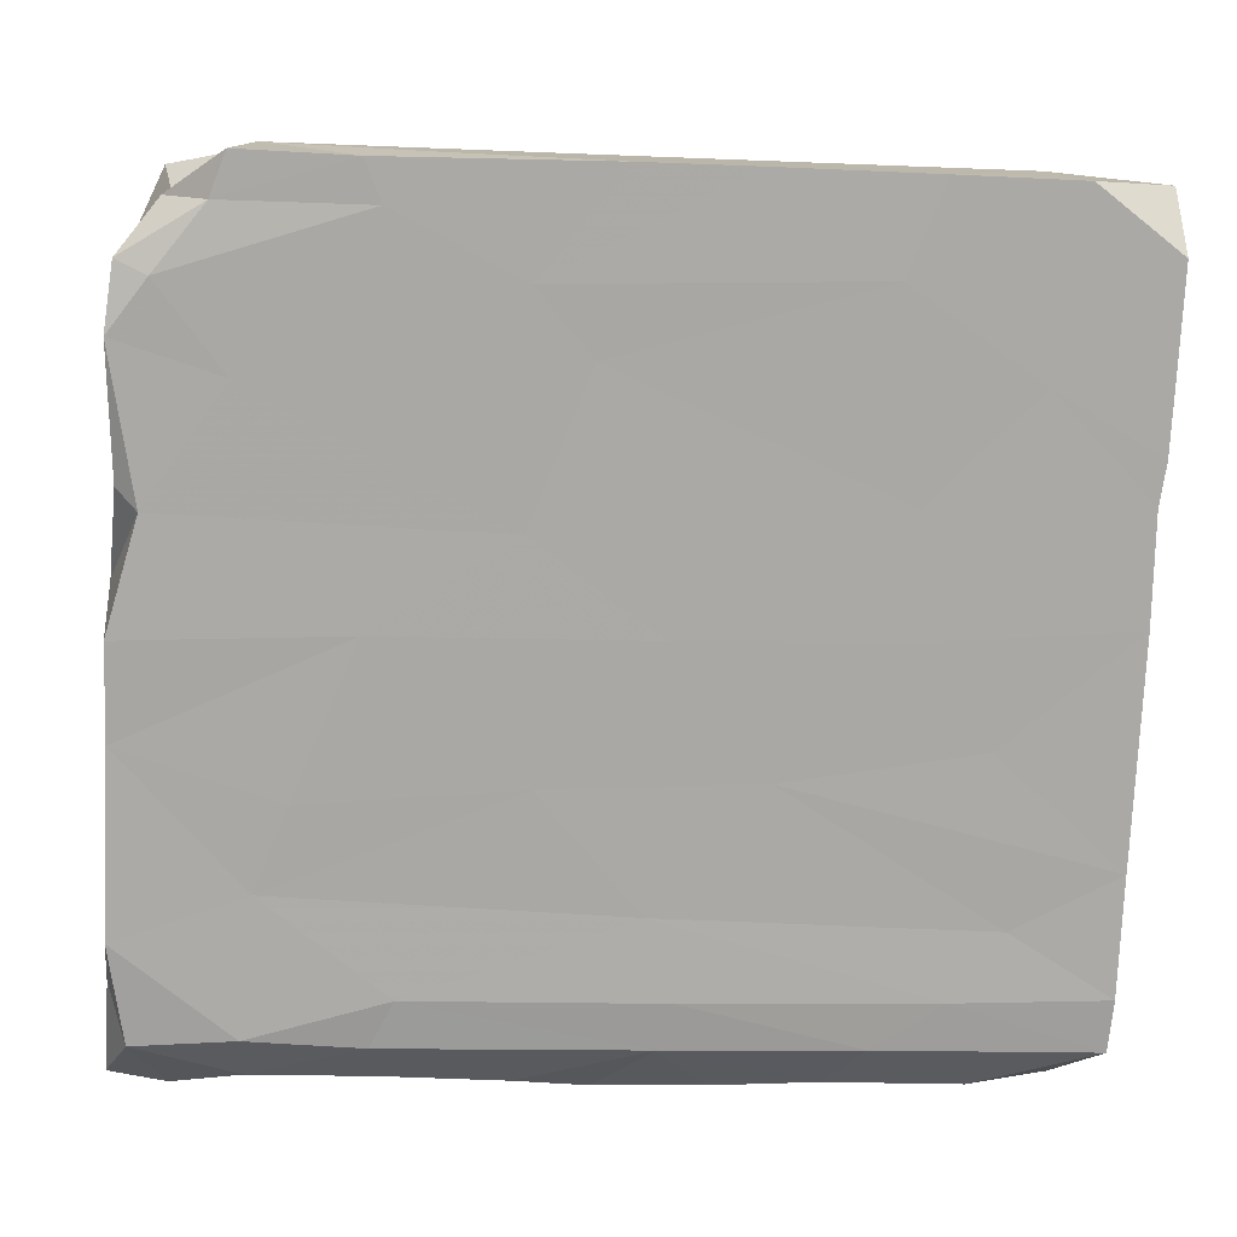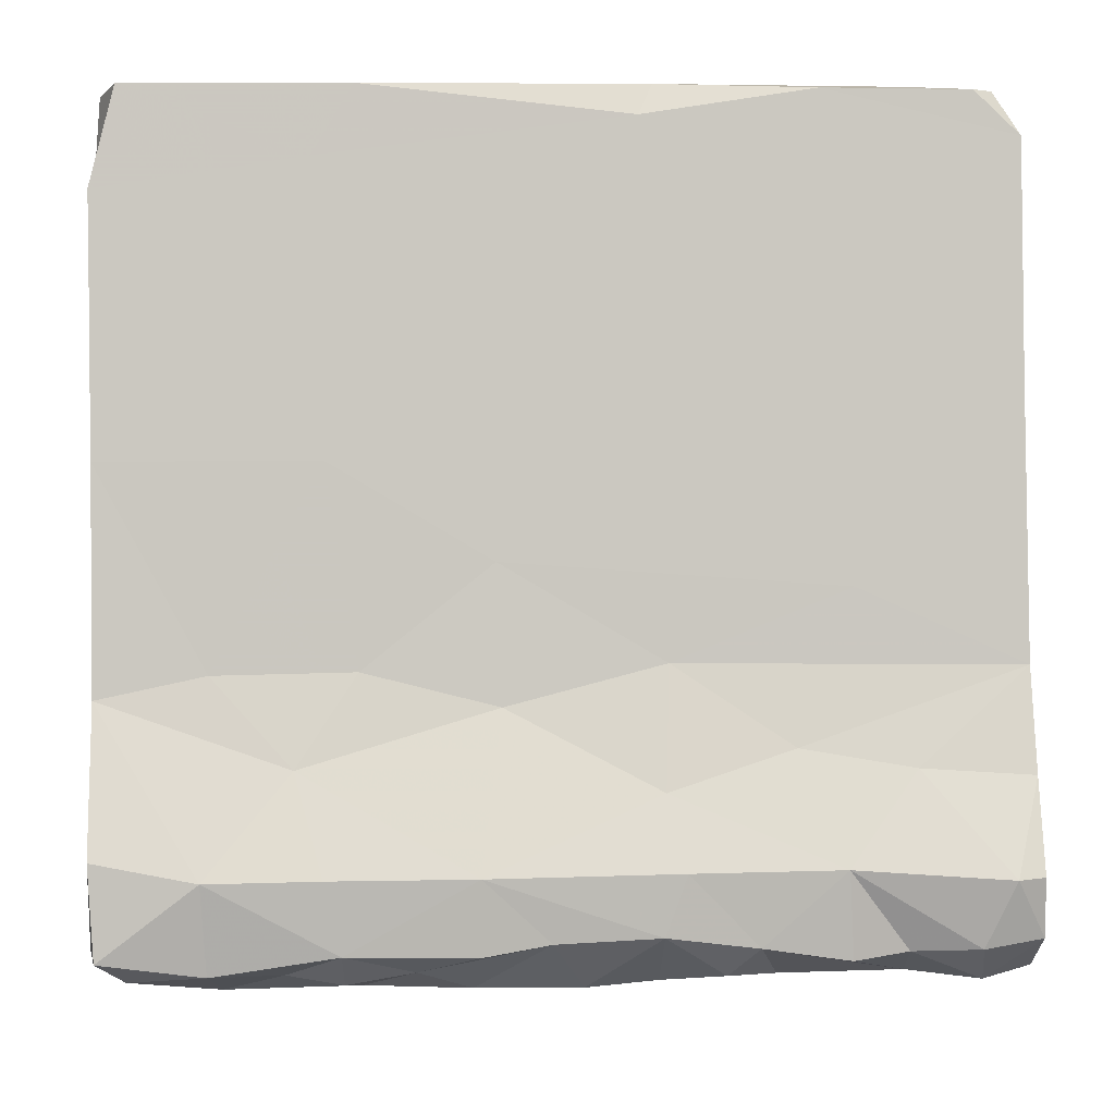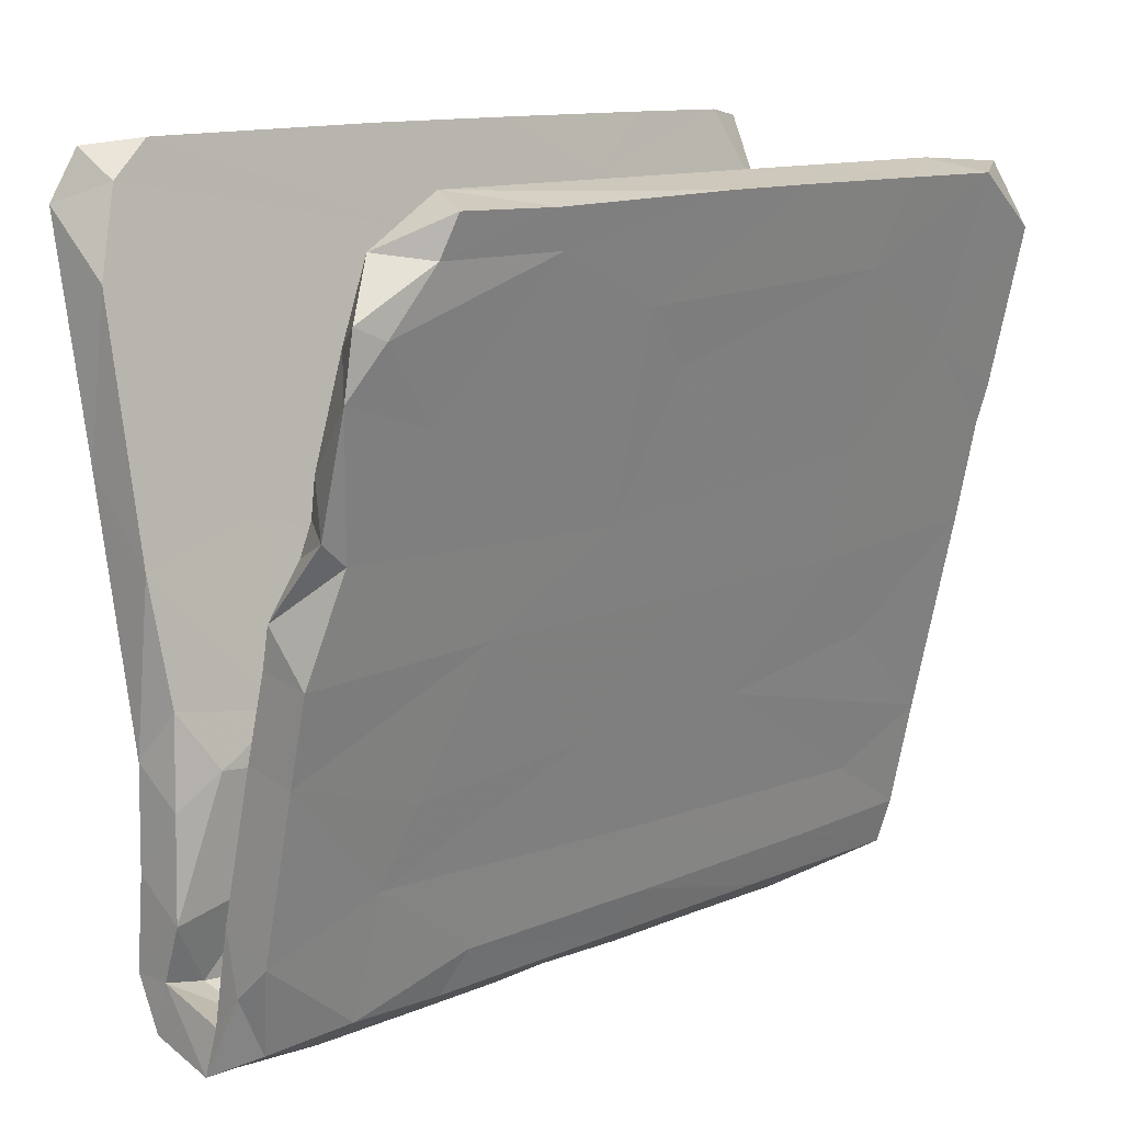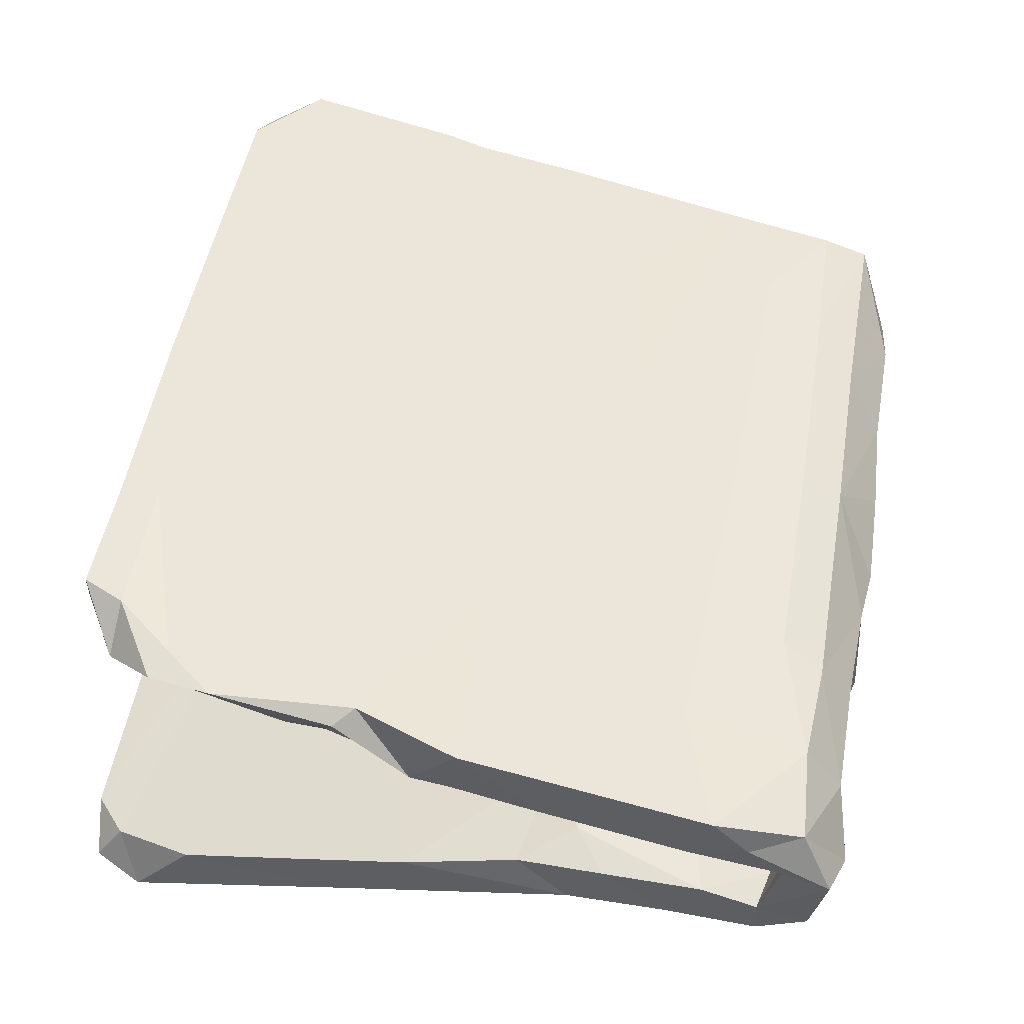
<metadata>
{"format":"obj","ext":"obj","renderer":"f3d","projection":"perspective","resolution":1024,"background":"white","views":[{"elev":3.2,"azim":-5.3,"up":"+Y"},{"elev":-15.2,"azim":177.0,"up":"+Y"},{"elev":14.3,"azim":-44.6,"up":"+Y"},{"elev":50.4,"azim":-81.6,"up":"+Z"}]}
</metadata>
<code>
v 0.46 -0.6035 -0.09106
v -0.5772 -0.592 -0.03118
v 0.1858 -0.591 -0.05859
v -0.228 -0.5932 -0.05822
v 0.007542 -0.56 -0.1153
v -0.3924 -0.5771 -0.09727
v 0.2802 -0.6089 -0.06149
v -0.03953 -0.6059 -0.02201
v -0.3042 -0.5805 0.01733
v 0.1025 -0.5776 -0.1093
v 0.3604 -0.5947 -0.0504
v -0.1419 -0.5924 0.003487
v -0.4797 -0.5743 0.01919
v -0.2687 -0.5628 -0.1087
v 0.2841 -0.5781 -0.1128
v 0.1097 -0.6056 -0.006084
v 0.5685 -0.6066 -0.05685
v 0.6051 -0.59 -0.1125
v -0.4706 -0.5619 -0.08429
v -0.6208 -0.5217 0.08846
v 0.6105 -0.5537 0.08675
v -0.6483 -0.5457 -0.1019
v -0.1397 -0.5512 -0.1196
v 0.258 -0.6013 0.007457
v 0.4456 -0.6084 0.005517
v 0.1033 -0.48 -0.1521
v -0.5665 -0.5612 -0.1012
v 0.3095 -0.4844 -0.1527
v 0.6185 -0.5624 -0.04238
v -0.6527 -0.5683 0.005514
v -0.1219 -0.5074 -0.05726
v 0.1835 -0.5276 -0.000134
v -0.372 -0.5182 -0.05275
v 0.3888 -0.516 -0.05954
v -0.1944 -0.5244 -0.008242
v 0.161 -0.5144 -0.07298
v 0.2924 -0.5305 -0.06463
v 0.389 -0.5396 -0.01034
v -0.5587 -0.5185 -0.01202
v 0.4692 -0.4894 -0.152
v -0.3033 -0.4985 -0.06764
v 0.03312 -0.5245 -0.005564
v -0.5034 -0.4974 0.01172
v 0.5577 -0.5217 -0.06727
v 0.6155 -0.4626 -0.1497
v 0.03499 -0.5393 0.08816
v -0.606 -0.4764 -0.1523
v -0.6434 -0.4975 0.01847
v 0.5316 -0.5312 0.004615
v 0.3021 -0.5441 0.08936
v -0.1677 -0.4855 -0.06918
v -0.3242 -0.5299 0.08938
v -0.6445 -0.4683 -0.08578
v -0.6439 -0.471 -0.1456
v -0.4629 -0.4909 -0.06754
v -0.1686 -0.4705 -0.1506
v 0.04727 -0.5036 0.01676
v -0.3311 -0.5145 0.003643
v 0.3876 -0.5098 0.01409
v 0.01518 -0.4961 -0.07041
v -0.5818 -0.4844 -0.08782
v -0.6447 -0.444 0.06723
v -0.2911 -0.4672 0.1093
v 0.6137 -0.4913 0.02343
v -0.5918 -0.4846 0.03795
v 0.1711 -0.4689 0.03708
v -0.4821 -0.5158 0.09867
v -0.3825 -0.4635 -0.1484
v 0.4965 -0.4733 0.02714
v -0.6422 -0.3883 0.1235
v -0.2495 -0.4646 0.0342
v -0.4814 -0.3239 -0.135
v 0.05581 -0.477 0.1084
v 0.01681 -0.3658 0.1277
v -0.6436 -0.3832 -0.05691
v -0.2916 -0.3897 0.05555
v 0.4016 -0.4828 0.1076
v 0.5295 -0.3954 -0.05806
v 0.6154 -0.4829 0.1071
v 0.01884 -0.424 0.05325
v 0.2509 -0.3264 -0.05699
v 0.3568 -0.4317 -0.0653
v -0.2524 -0.364 -0.05418
v 0.6147 -0.41 0.06011
v 0.6159 -0.4246 -0.06274
v -0.5706 -0.4208 0.03321
v 0.4715 -0.3911 0.1228
v -0.1418 -0.3618 -0.1396
v -0.4753 -0.3532 -0.05681
v 0.1077 -0.3686 -0.05788
v -0.6421 -0.3315 -0.1341
v -0.4636 -0.33 0.1338
v 0.3519 -0.3362 -0.1375
v -0.6387 -0.1795 -0.1335
v 0.5689 -0.3943 0.03822
v -0.643 -0.3535 0.04527
v 0.6224 -0.2156 0.07966
v -0.5687 -0.1873 -0.04976
v -0.4186 -0.2174 0.1587
v 0.1668 -0.202 -0.05807
v -0.3191 -0.2981 -0.1331
v -0.06818 -0.3262 0.07322
v 0.07666 -0.2461 -0.1295
v -0.6347 -0.2331 -0.06318
v -0.3753 -0.2145 -0.05173
v -0.4107 -0.208 0.08126
v 0.6188 -0.2981 -0.05201
v 0.07751 -0.2583 -0.04836
v -0.6023 -0.24 0.06924
v -0.147 -0.1845 -0.1378
v -0.191 -0.1859 -0.05374
v 0.4602 -0.1525 0.08959
v 0.6195 -0.3184 0.14
v 0.1698 -0.1975 0.163
v 0.1865 -0.3769 0.06362
v 0.2688 -0.2019 -0.1378
v 0.4683 -0.2094 -0.1382
v -0.6355 -0.1287 0.09219
v -0.6345 -0.1424 0.1729
v 0.6208 -0.2441 -0.1333
v -0.08435 -0.1694 -0.05833
v -0.4546 -0.1335 -0.06145
v 0.6282 0.06461 -0.2077
v -0.3979 -0.08035 -0.1605
v 0.6023 -0.1705 -0.06379
v 0.4416 -0.1609 0.1706
v -0.6238 -0.1016 -0.07329
v 0.1221 -0.1395 -0.06638
v 0.6222 -0.1351 -0.0806
v 0.5847 -0.1179 0.0957
v -0.1242 -0.2018 0.162
v -0.4021 -0.03626 0.1121
v 0.3987 -0.1821 -0.05932
v 0.1346 -0.05047 0.1135
v -0.6285 0.1896 -0.223
v -0.4406 0.115 -0.1231
v 0.3774 0.02251 -0.1102
v 0.6266 0.005454 -0.1092
v -0.2036 -0.0954 0.1045
v -0.6331 -0.01482 0.2021
v 0.3473 -0.02298 0.2005
v -0.1858 0.1573 -0.2204
v 0.0875 -0.05604 -0.1724
v -0.6309 -0.004259 0.1203
v -0.1906 0.02421 -0.1041
v 0.06795 0.01643 -0.1049
v 0.1122 0.06413 0.1349
v 0.632 0.06834 0.1356
v -0.6302 0.0559 0.1315
v 0.5762 0.01248 0.1247
v -0.1464 0.0211 0.1263
v 0.3203 0.07254 -0.2058
v 0.6296 0.05454 -0.146
v 0.3311 0.008224 0.1242
v -0.1436 0.1506 -0.1349
v 0.03605 -0.01908 0.2008
v 0.3371 0.1394 0.2339
v -0.5067 0.06923 0.1358
v -0.3317 -0.01062 0.2026
v -0.5896 0.1372 0.2321
v -0.1369 0.1093 0.2269
v 0.628 -0.01064 0.2034
v 0.2642 0.1683 -0.1434
v -0.5147 0.163 0.1599
v -0.5987 0.1364 0.1575
v 0.6292 0.114 -0.1345
v 0.6279 0.1394 0.2349
v -0.6319 0.07358 -0.111
v -0.5907 0.1847 0.1705
v -0.6196 0.4293 -0.1965
v -0.6176 0.1677 0.2204
v 0.5609 0.1731 0.1591
v -0.2041 0.1726 0.1564
v 0.618 0.1892 0.1882
v -0.4843 0.2114 0.1689
v -0.4806 0.2924 0.265
v -0.1389 0.2122 0.162
v 0.3296 0.1773 0.1576
v 0.06672 0.1992 0.1619
v 0.6365 0.3239 -0.1854
v -0.5974 0.2425 0.1868
v 0.3231 0.2833 -0.2564
v -0.4808 0.3393 -0.2607
v -0.4387 0.2513 0.1796
v 0.6359 0.198 0.2476
v 0.6344 0.2817 -0.2593
v 0.6228 0.2487 0.1947
v 0.3581 0.3431 -0.1863
v 0.5109 0.2404 0.1812
v -0.6237 0.3401 0.2747
v -0.4065 0.3025 0.1903
v -0.1307 0.4017 0.2893
v -0.3361 0.3465 -0.1795
v 0.6388 0.4196 -0.2921
v 0.6033 0.3148 0.1906
v -0.1955 0.3212 0.1865
v -0.4026 0.3394 0.1945
v -0.5376 0.3121 0.203
v -0.05514 0.3132 0.2696
v 0.3442 0.4702 -0.3014
v -0.4259 0.392 0.2112
v -0.581 0.3957 0.2221
v 0.4873 0.2839 0.2643
v -0.5707 0.409 0.2907
v 0.6355 0.3679 0.2165
v 0.6412 0.446 -0.2144
v 0.01338 0.4049 0.2066
v -0.6215 0.5213 -0.3025
v 0.3051 0.4074 0.2909
v -0.371 0.4314 0.2146
v -0.6125 0.43 0.2791
v 0.2923 0.5032 -0.2237
v -0.3037 0.4898 0.3075
v -0.5753 0.5527 -0.2268
v -0.09687 0.5354 -0.3125
v 0.6049 0.5588 -0.3256
v -0.08917 0.4534 -0.2079
v -0.5545 0.581 -0.3181
v 0.5483 0.3197 0.1899
v -0.3432 0.5779 -0.3192
v 0.2866 0.5668 -0.3243
v 0.6325 0.5652 -0.2618
v -0.5871 0.5938 -0.2856
v -0.1166 0.5836 -0.3065
v 0.1241 0.5923 -0.2435
v 0.4007 0.5843 -0.2453
v -0.4809 0.4745 0.2236
v -0.4659 0.5984 -0.2843
v -0.5017 0.4953 0.3027
v -0.3254 0.5105 0.2281
v -0.1273 0.5985 -0.2426
v -0.5129 0.6033 -0.2387
v 0.5701 0.5784 -0.2464
v -0.5587 0.5056 0.2424
v -0.02768 0.4775 0.2215
v -0.3256 0.5446 0.319
v 0.2302 0.5496 0.2369
v 0.6434 0.4357 0.2972
v 0.645 0.5269 0.235
v 0.3891 0.434 0.213
v 0.4829 0.5427 0.236
v -0.01318 0.541 0.3175
v -0.4805 0.5521 0.3156
v 0.3547 0.5299 0.3159
v -0.253 0.5547 0.2803
v 0.1345 0.5371 0.3167
v -0.07793 0.5579 0.2379
v 0.5254 0.5239 0.3143
v 0.04045 0.2641 0.1763
v -0.4471 0.5682 0.2403
v -0.05604 -0.3395 -0.05459
v 0.411 -0.2774 -0.05396
f 124 110 94
f 101 94 110
f 135 124 94
f 143 110 124
f 143 116 103
f 93 103 116
f 110 143 103
f 152 116 143
f 127 94 104
f 91 104 94
f 98 127 104
f 168 94 127
f 121 128 146
f 137 146 128
f 145 121 146
f 108 128 121
f 145 122 121
f 111 121 122
f 136 122 145
f 127 98 122
f 105 122 98
f 168 127 122
f 138 125 129
f 107 129 125
f 153 138 129
f 133 125 138
f 137 133 138
f 107 125 133
f 137 128 133
f 100 133 128
f 163 146 137
f 155 145 146
f 155 136 145
f 168 122 136
f 170 168 136
f 135 94 168
f 166 137 138
f 17 1 18
f 40 18 1
f 29 17 18
f 25 1 17
f 15 40 1
f 11 15 1
f 28 40 15
f 26 28 15
f 93 40 28
f 15 3 10
f 5 10 3
f 26 15 10
f 7 3 15
f 5 26 10
f 23 26 5
f 8 23 5
f 56 26 23
f 14 56 23
f 4 14 23
f 68 56 14
f 68 14 6
f 13 6 14
f 19 68 6
f 13 19 6
f 27 68 19
f 2 27 19
f 47 68 27
f 47 27 22
f 2 22 27
f 54 47 22
f 29 18 45
f 40 45 18
f 85 29 45
f 93 28 26
f 88 56 68
f 72 68 47
f 223 218 208
f 220 208 218
f 214 223 208
f 228 218 223
f 232 228 223
f 220 218 228
f 224 220 228
f 231 224 228
f 232 231 228
f 225 224 231
f 215 220 224
f 183 220 215
f 221 215 224
f 217 225 231
f 221 224 225
f 200 215 221
f 142 215 200
f 216 200 221
f 226 221 225
f 212 226 225
f 216 221 226
f 194 200 216
f 233 216 226
f 212 233 226
f 222 216 233
f 206 216 222
f 206 222 233
f 194 216 206
f 183 208 220
f 135 208 183
f 142 183 215
f 180 194 206
f 182 200 194
f 174 148 172
f 150 172 148
f 187 174 172
f 167 148 174
f 164 158 165
f 149 165 158
f 169 164 165
f 173 158 164
f 144 149 158
f 171 165 149
f 178 147 179
f 173 179 147
f 249 178 179
f 154 147 178
f 151 173 147
f 177 179 173
f 178 172 150
f 154 178 150
f 189 172 178
f 130 150 148
f 132 144 158
f 140 149 144
f 173 151 158
f 132 158 151
f 134 147 154
f 112 154 150
f 118 144 132
f 130 112 150
f 134 154 112
f 97 130 148
f 144 118 140
f 119 140 118
f 109 118 132
f 95 130 97
f 162 97 148
f 95 112 130
f 106 109 132
f 96 118 109
f 86 96 109
f 119 118 96
f 84 95 97
f 69 112 95
f 207 240 219
f 241 219 240
f 249 207 219
f 235 240 207
f 205 195 219
f 189 219 195
f 239 205 219
f 187 195 205
f 201 197 202
f 198 202 197
f 227 201 202
f 207 197 201
f 191 198 197
f 181 202 198
f 184 198 191
f 196 191 197
f 249 191 196
f 207 196 197
f 249 196 207
f 208 135 170
f 168 170 135
f 214 208 170
f 135 183 142
f 124 135 142
f 186 152 182
f 142 182 152
f 194 186 182
f 123 152 186
f 117 152 123
f 180 123 186
f 143 142 152
f 200 182 142
f 166 123 180
f 194 180 186
f 206 188 180
f 166 180 188
f 212 188 206
f 217 188 212
f 233 212 206
f 188 217 163
f 155 163 217
f 166 188 163
f 214 170 193
f 136 193 170
f 217 214 193
f 189 249 219
f 189 195 187
f 185 187 205
f 184 181 198
f 190 202 181
f 184 191 249
f 172 189 187
f 178 249 189
f 177 184 249
f 175 181 184
f 169 181 175
f 177 175 184
f 164 169 175
f 171 181 169
f 179 177 249
f 173 175 177
f 185 174 187
f 173 164 175
f 171 169 165
f 75 104 91
f 72 91 94
f 72 94 101
f 88 101 110
f 110 103 88
f 26 88 103
f 116 117 93
f 120 93 117
f 152 117 116
f 47 91 72
f 68 72 101
f 68 101 88
f 26 103 93
f 40 93 120
f 123 120 117
f 45 40 120
f 54 91 47
f 56 88 26
f 107 45 120
f 75 91 54
f 53 75 54
f 106 86 109
f 65 96 86
f 76 86 106
f 64 95 84
f 113 84 97
f 96 48 62
f 30 62 48
f 70 96 62
f 65 48 96
f 39 48 65
f 43 65 86
f 39 65 43
f 71 43 86
f 64 69 95
f 49 69 64
f 79 64 84
f 29 49 64
f 59 69 49
f 53 48 39
f 234 202 211
f 190 211 202
f 229 234 211
f 227 202 234
f 241 237 244
f 246 244 237
f 248 241 244
f 240 237 241
f 247 245 242
f 236 242 245
f 246 247 242
f 250 245 247
f 204 190 176
f 160 176 190
f 213 204 176
f 211 190 204
f 248 203 238
f 185 238 203
f 239 248 238
f 209 203 248
f 157 203 209
f 244 209 248
f 192 199 209
f 157 209 199
f 246 192 209
f 161 199 192
f 213 176 192
f 161 192 176
f 242 213 192
f 229 204 213
f 236 229 213
f 211 204 229
f 239 238 205
f 185 205 238
f 246 209 244
f 246 242 192
f 242 236 213
f 243 229 236
f 241 248 239
f 247 246 237
f 250 236 245
f 243 236 250
f 234 243 250
f 234 229 243
f 55 39 43
f 43 58 33
f 41 33 58
f 55 43 33
f 71 58 43
f 71 35 58
f 41 58 35
f 57 35 71
f 42 35 57
f 66 57 71
f 31 35 42
f 32 42 57
f 36 42 32
f 59 32 57
f 38 32 59
f 66 59 57
f 37 32 38
f 49 38 59
f 36 32 37
f 34 37 38
f 44 38 49
f 64 21 29
f 17 29 21
f 79 21 64
f 44 49 29
f 19 13 2
f 20 2 13
f 9 13 14
f 4 9 14
f 52 13 9
f 12 9 4
f 23 12 4
f 52 9 12
f 16 46 8
f 12 8 46
f 5 16 8
f 24 46 16
f 3 16 5
f 3 24 16
f 50 46 24
f 7 24 3
f 24 11 25
f 1 25 11
f 50 24 25
f 7 11 24
f 21 25 17
f 50 25 21
f 78 82 44
f 34 44 82
f 85 78 44
f 252 82 78
f 29 85 44
f 107 78 85
f 53 30 48
f 22 30 53
f 53 39 61
f 55 61 39
f 75 53 61
f 89 61 55
f 41 55 33
f 89 55 41
f 83 41 51
f 35 51 41
f 251 83 51
f 89 41 83
f 31 51 35
f 60 51 31
f 42 60 31
f 251 51 60
f 36 60 42
f 90 60 36
f 81 90 36
f 251 60 90
f 36 37 82
f 34 82 37
f 81 36 82
f 44 34 38
f 15 11 7
f 193 136 155
f 163 155 146
f 166 163 137
f 166 138 153
f 123 166 153
f 142 143 124
f 123 153 129
f 120 123 129
f 107 120 129
f 232 223 214
f 217 232 214
f 217 231 232
f 160 171 149
f 160 149 140
f 160 140 159
f 119 159 140
f 161 160 159
f 167 162 148
f 157 162 167
f 141 162 157
f 203 157 167
f 156 161 159
f 176 160 161
f 190 171 160
f 185 167 174
f 203 167 185
f 157 161 156
f 141 157 156
f 199 161 157
f 190 181 171
f 212 225 217
f 155 217 193
f 77 50 21
f 77 21 79
f 20 30 2
f 22 2 30
f 62 30 20
f 46 52 12
f 73 46 50
f 227 234 250
f 230 227 250
f 210 227 230
f 247 230 250
f 235 230 247
f 235 247 237
f 240 235 237
f 219 241 239
f 201 227 210
f 235 210 230
f 207 210 235
f 207 201 210
f 67 20 13
f 67 13 52
f 23 8 12
f 114 113 126
f 162 126 113
f 141 114 126
f 87 113 114
f 119 96 70
f 92 119 70
f 97 162 113
f 141 126 162
f 156 114 141
f 156 131 114
f 74 114 131
f 159 131 156
f 99 131 159
f 92 131 99
f 119 99 159
f 92 99 119
f 75 98 104
f 111 122 105
f 89 105 98
f 83 111 105
f 121 111 83
f 251 121 83
f 251 108 121
f 100 128 108
f 90 108 251
f 90 100 108
f 81 133 100
f 252 107 133
f 89 83 105
f 81 100 90
f 252 133 81
f 82 252 81
f 78 107 252
f 89 98 75
f 61 89 75
f 45 107 85
f 22 53 54
f 67 92 70
f 74 131 92
f 63 74 92
f 87 114 74
f 79 113 87
f 70 20 67
f 73 50 77
f 63 46 73
f 52 46 63
f 74 63 73
f 67 52 63
f 92 67 63
f 70 62 20
f 87 77 79
f 74 73 77
f 87 74 77
f 113 79 84
f 134 151 147
f 66 69 59
f 132 151 139
f 134 139 151
f 106 132 139
f 115 69 66
f 80 115 66
f 112 69 115
f 102 139 134
f 76 71 86
f 80 71 76
f 71 80 66
f 102 115 80
f 115 134 112
f 102 76 106
f 102 106 139
f 102 80 76
f 102 134 115

</code>
